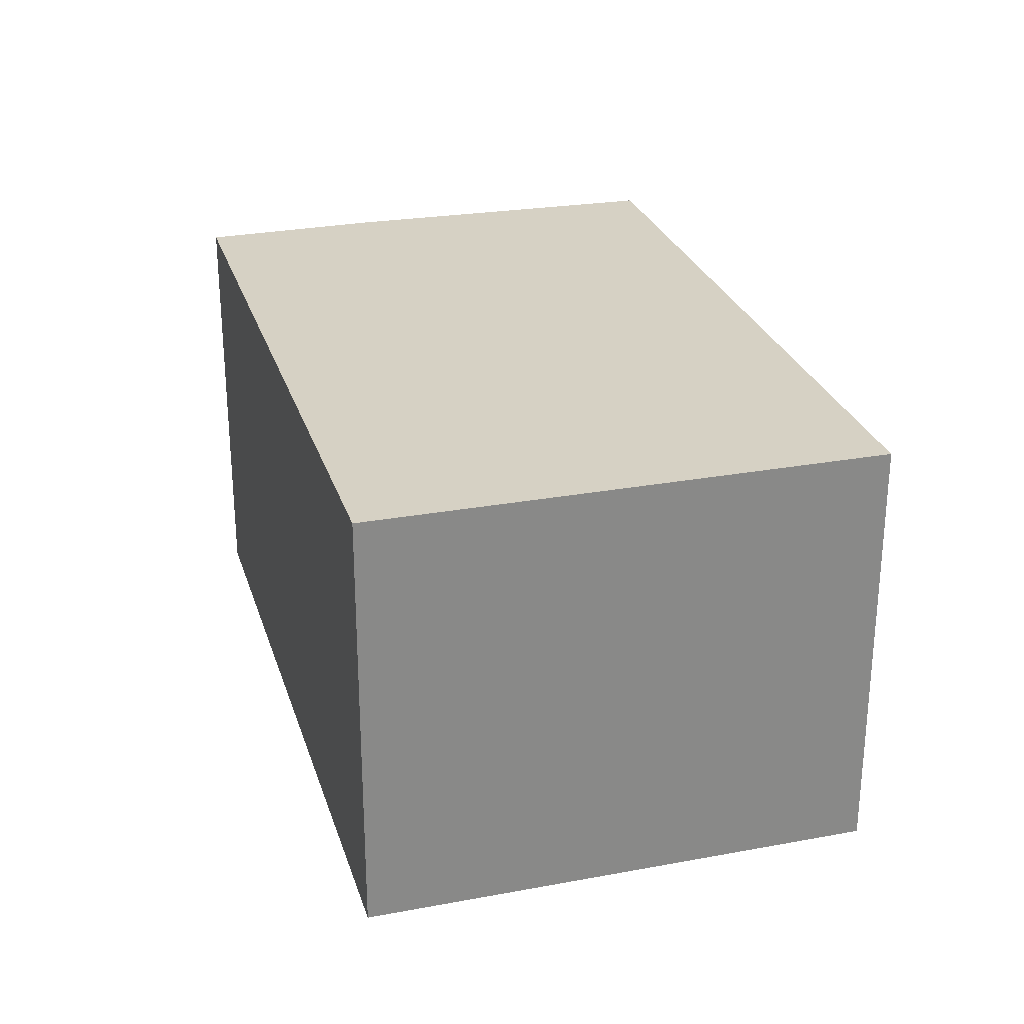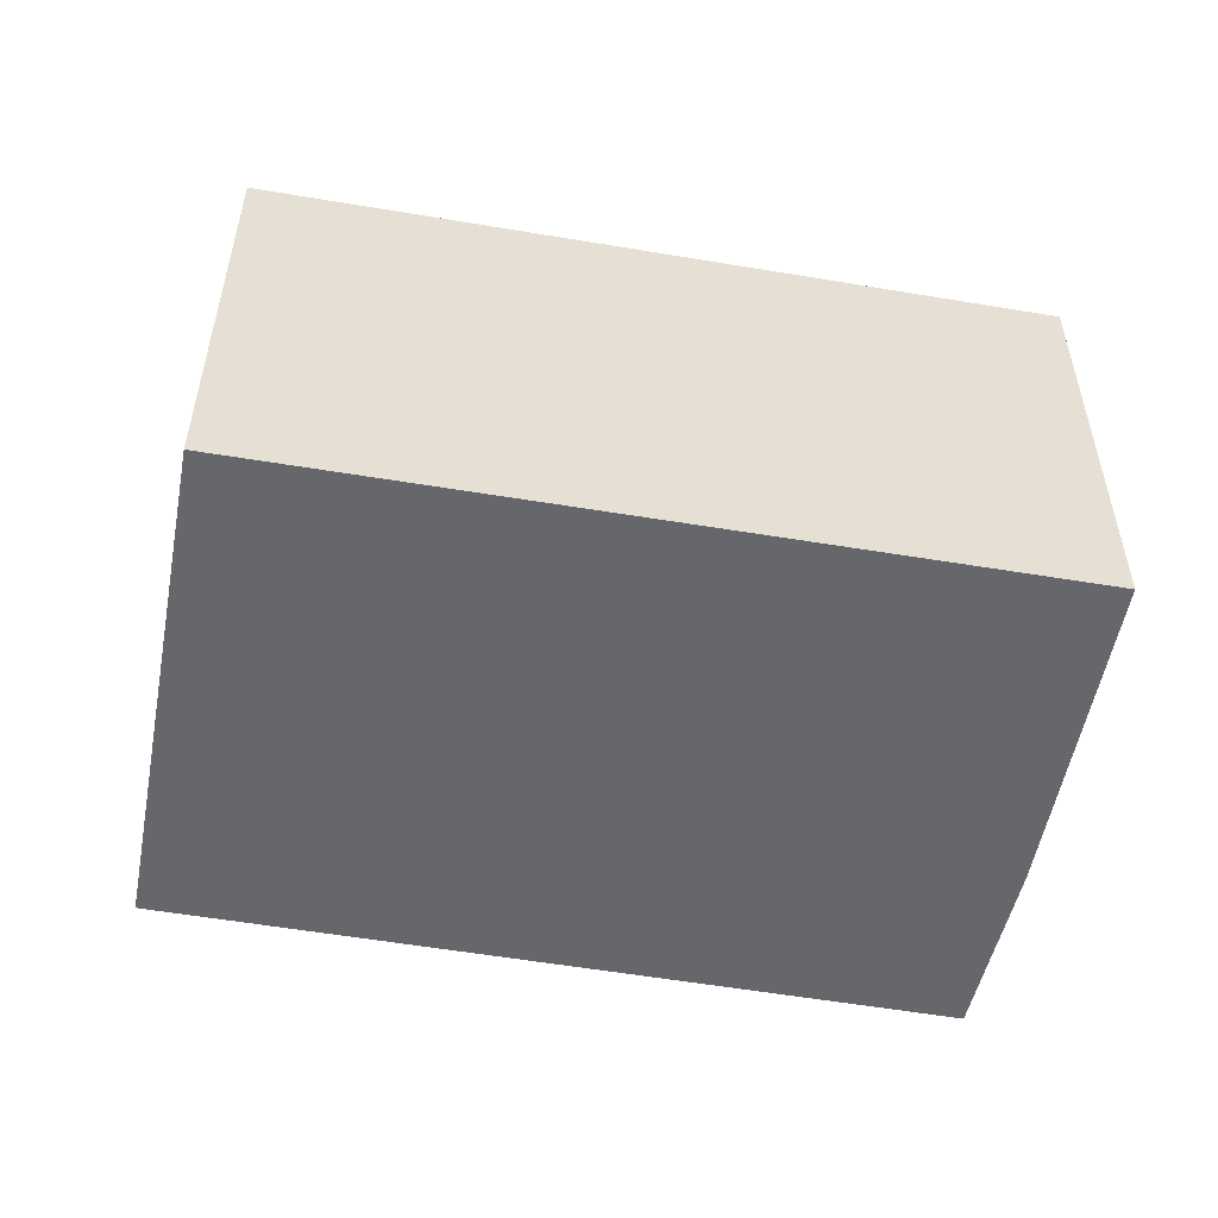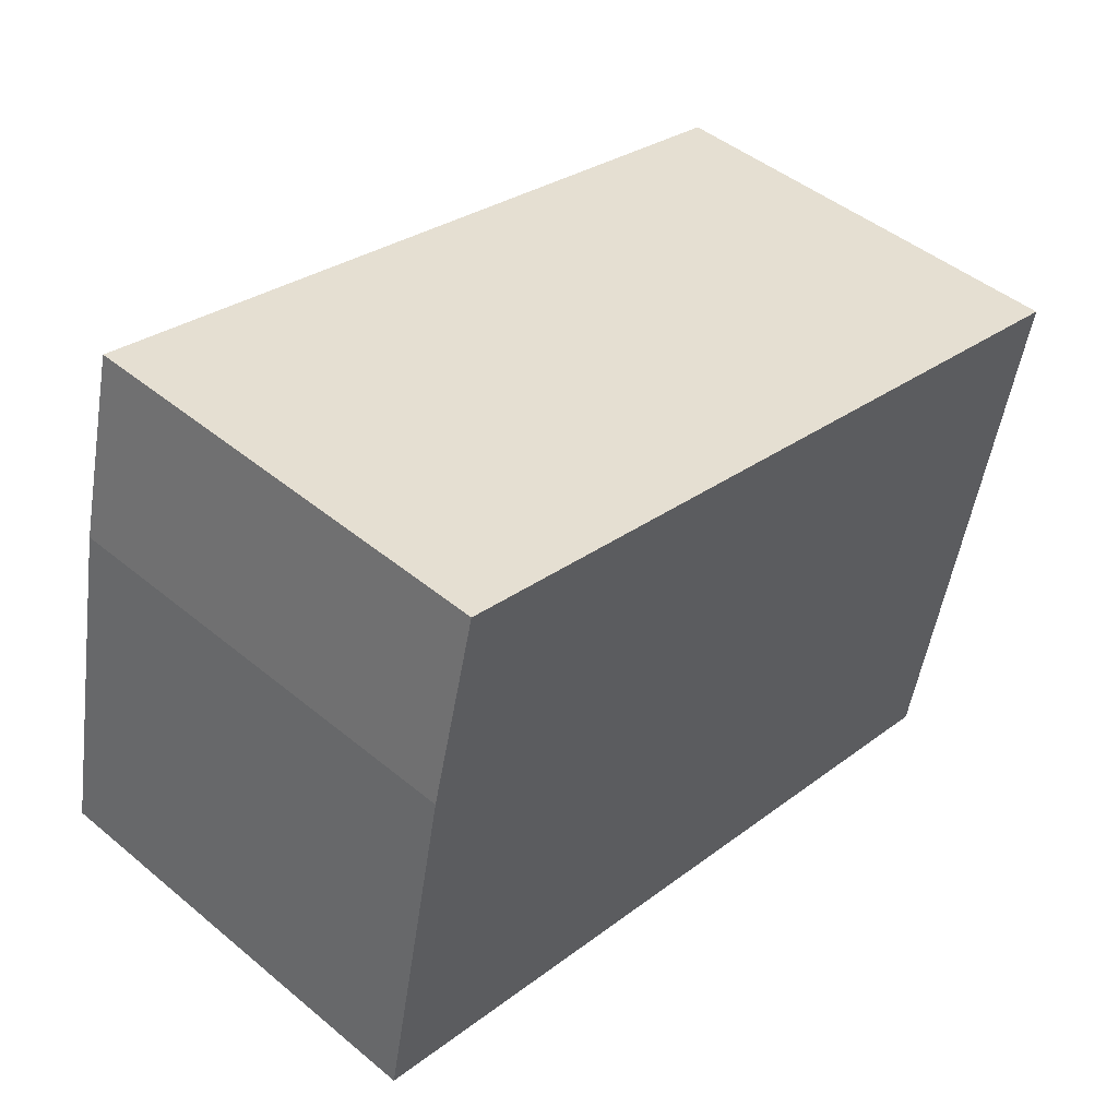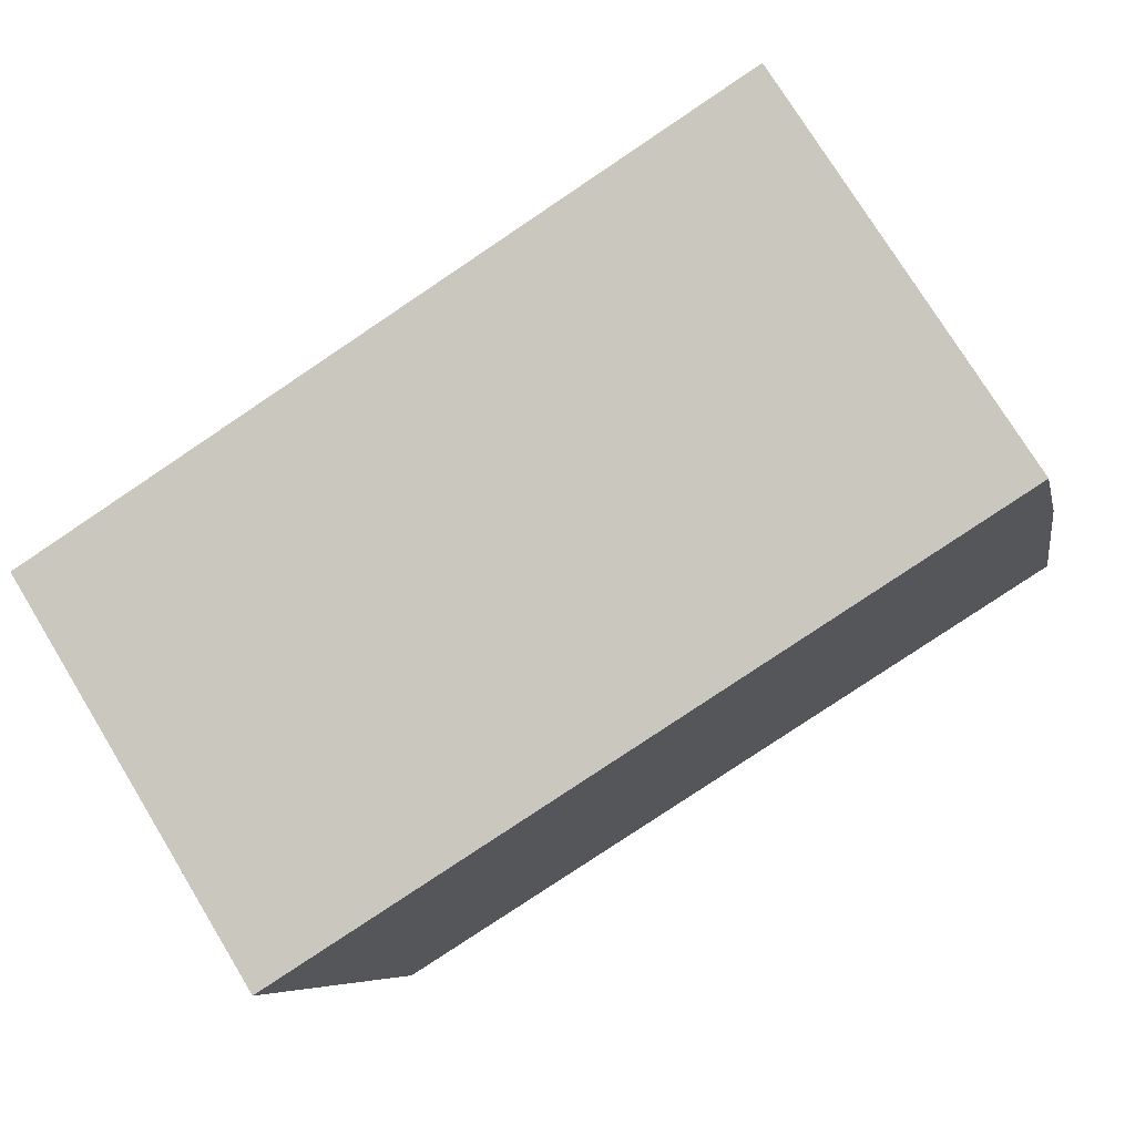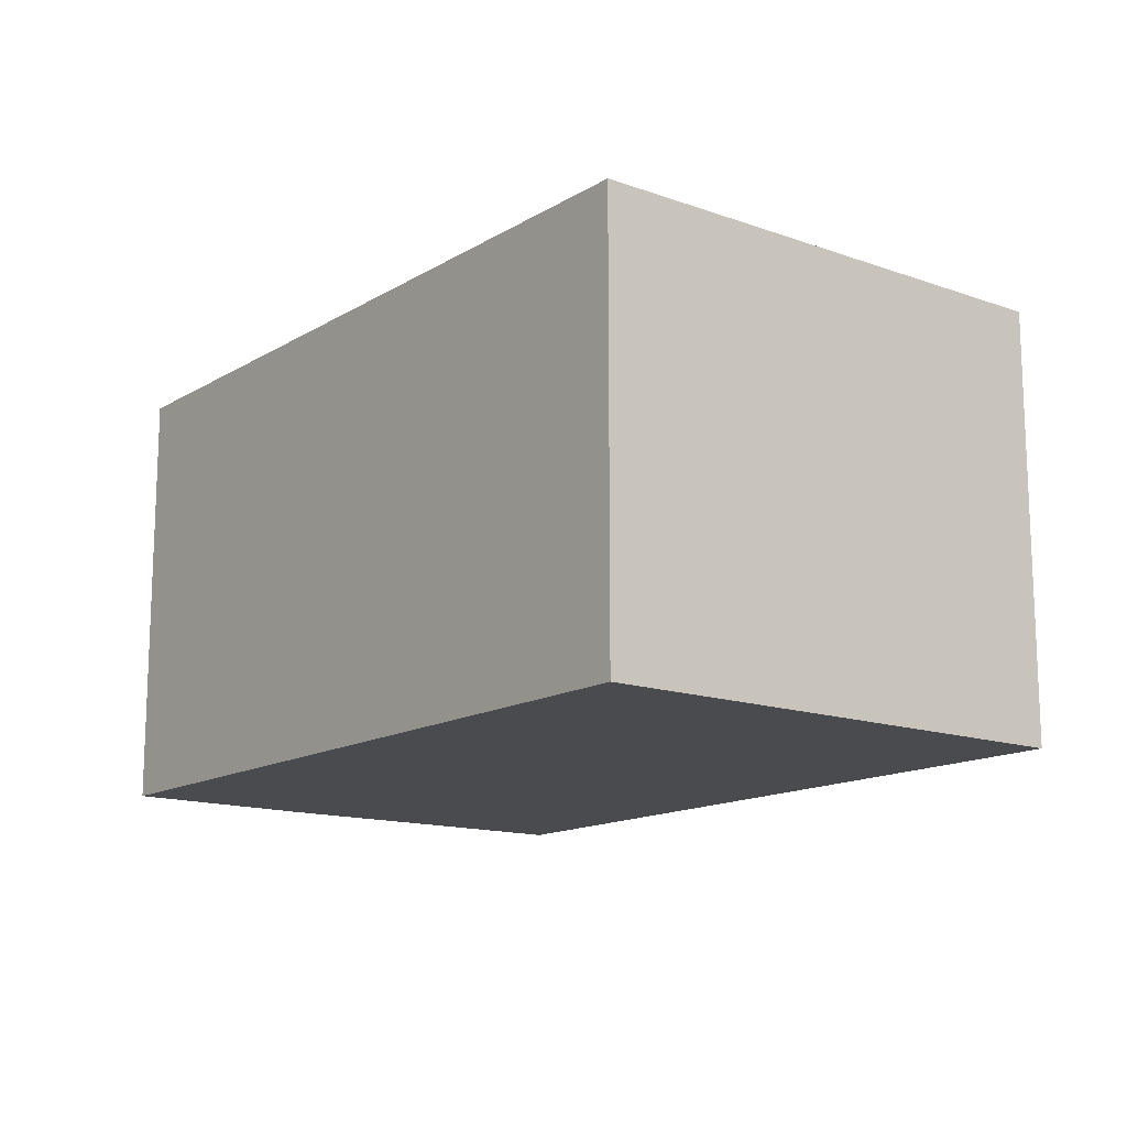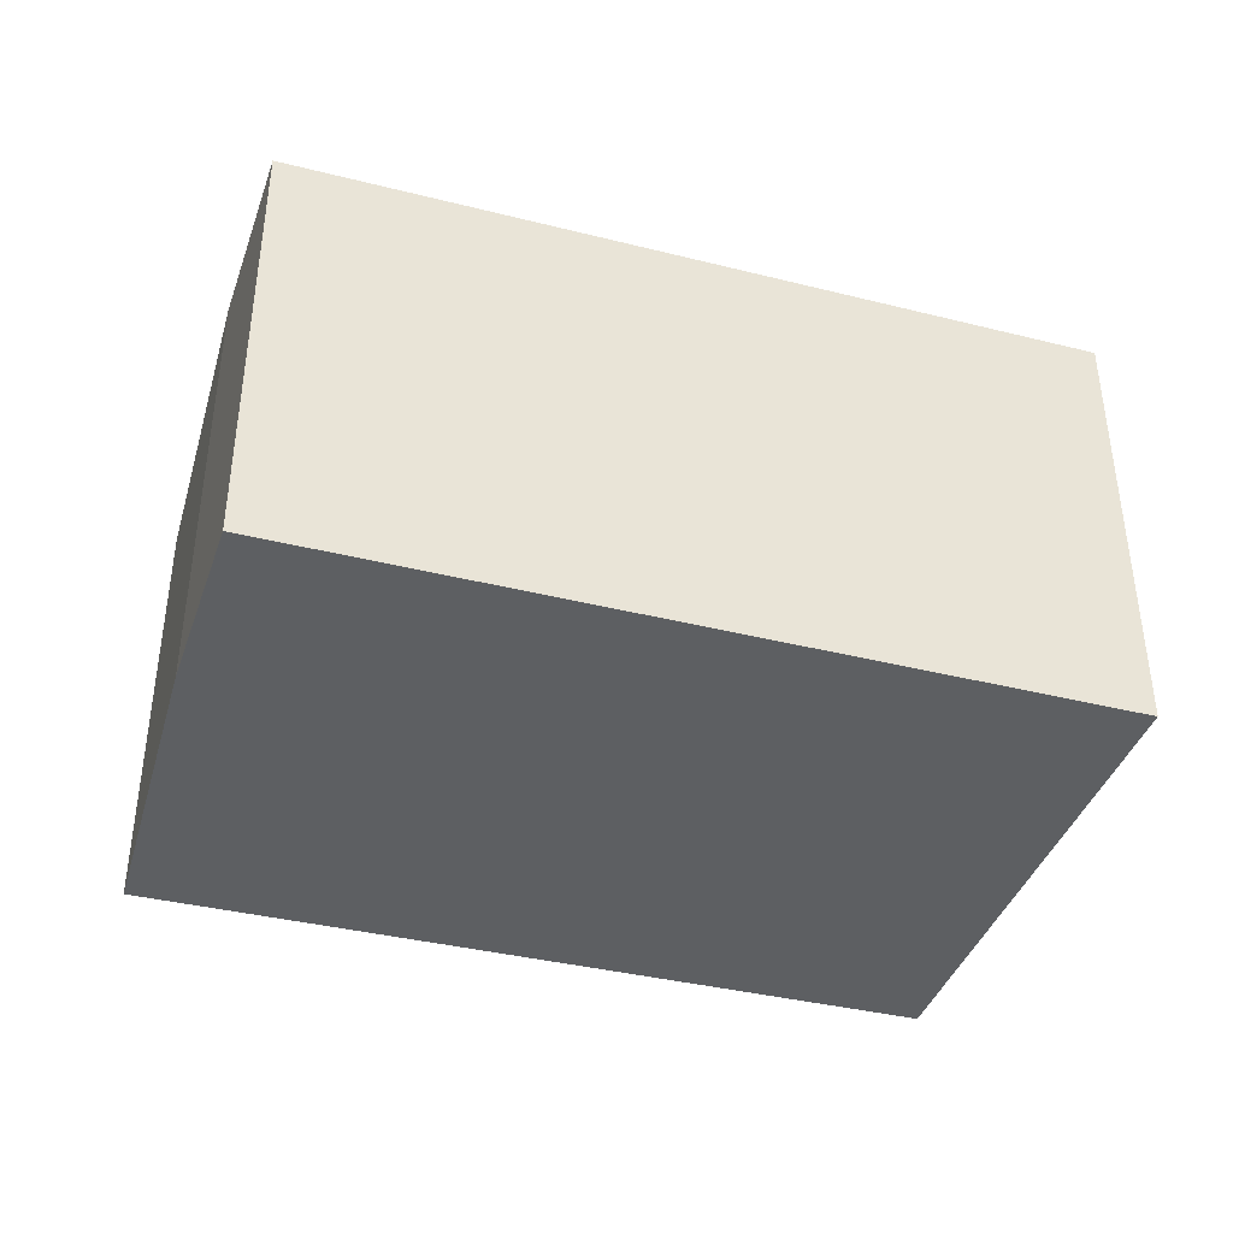
<metadata>
{"format":"obj","ext":"obj","renderer":"f3d","projection":"perspective","resolution":1024,"background":"white","views":[{"elev":26.8,"azim":87.2,"up":"+Y"},{"elev":-52.0,"azim":-177.7,"up":"+Y"},{"elev":46.5,"azim":-46.8,"up":"+Z"},{"elev":75.4,"azim":148.6,"up":"+Z"},{"elev":-14.2,"azim":65.3,"up":"+Y"},{"elev":-39.5,"azim":-4.1,"up":"+Y"}]}
</metadata>
<code>
v  4.206 2.053 1.588
v  0.328 2.053 1.571
v  0.554 2.053 2.443
v  0 2.053 1.257e-16
v  3.639 2.053 -0.811
v  0 0 0
v  0.328 -9.62e-17 1.571
v  0.554 -1.496e-16 2.443
v  4.206 -9.724e-17 1.588
v  3.639 4.966e-17 -0.811
g defaultobject
f 1 2 3
f 2 1 4
f 4 1 5
f 6 2 4
f 2 6 7
f 7 3 2
f 3 7 8
f 8 1 3
f 1 8 9
f 9 5 1
f 5 9 10
f 10 4 5
f 4 10 6
f 7 9 8
f 9 7 6
f 9 6 10

</code>
